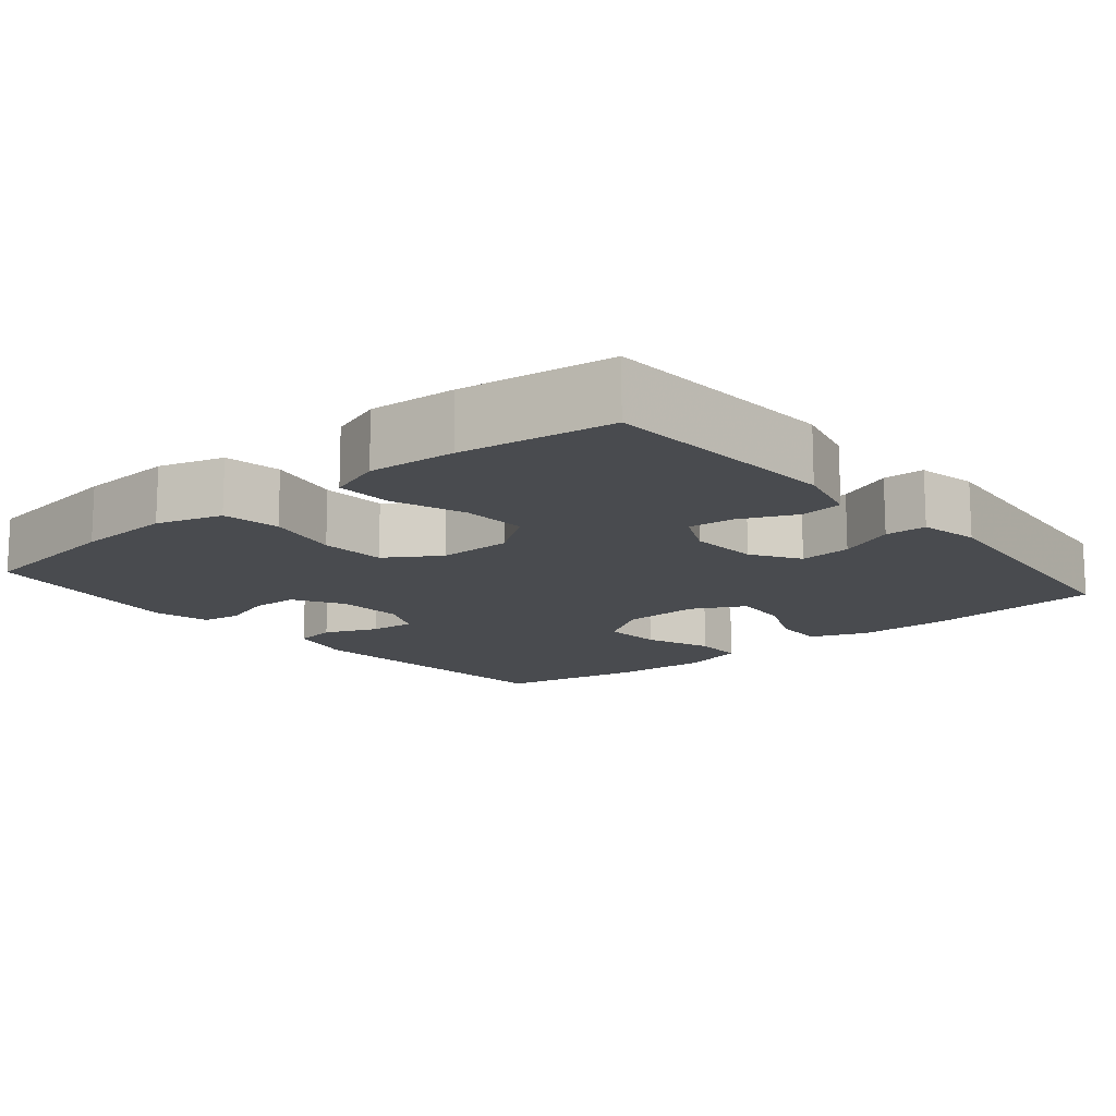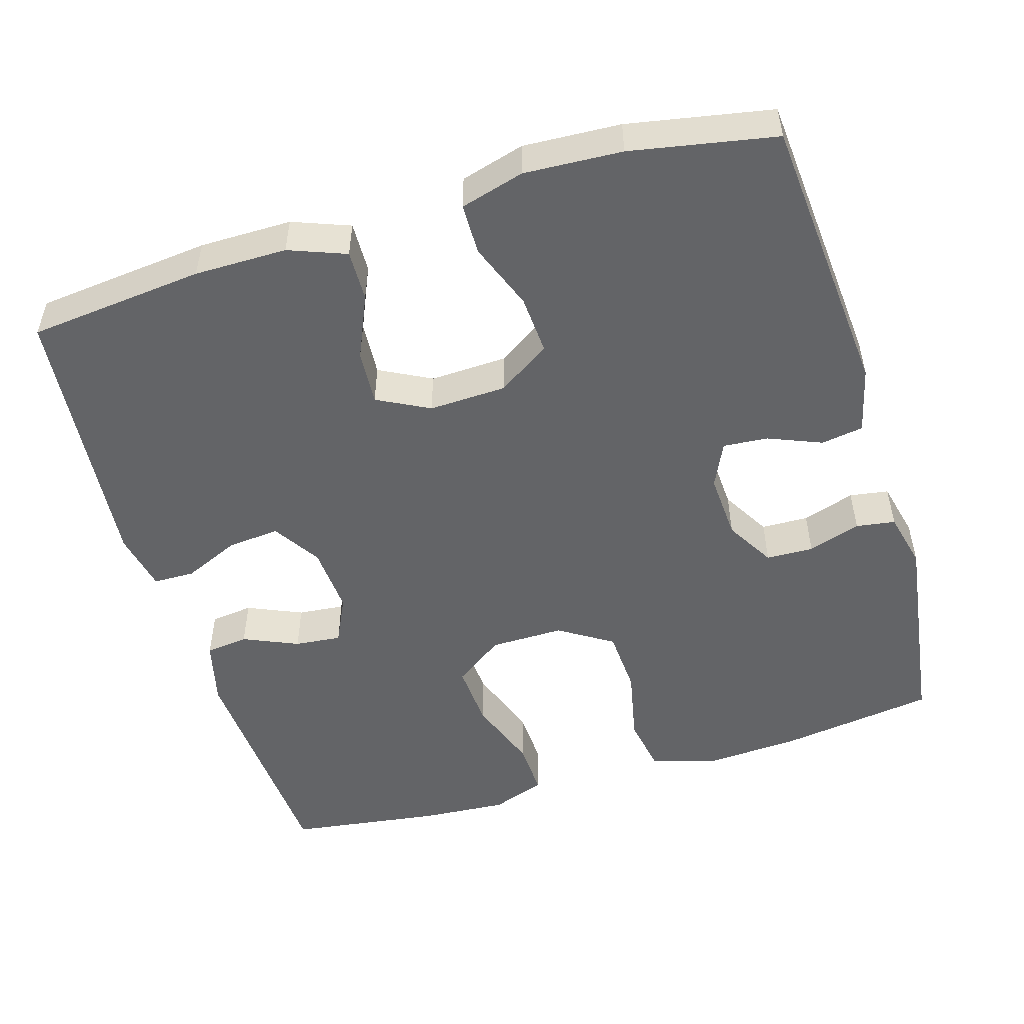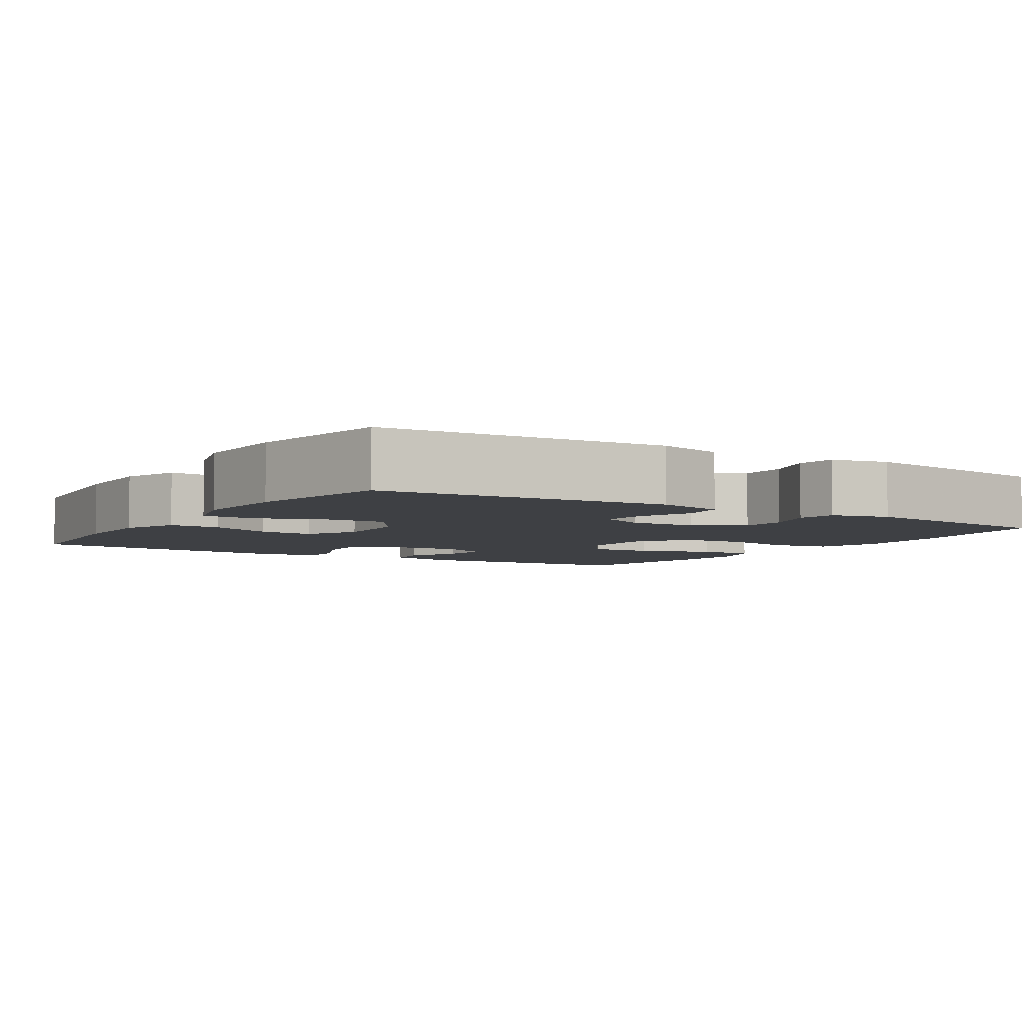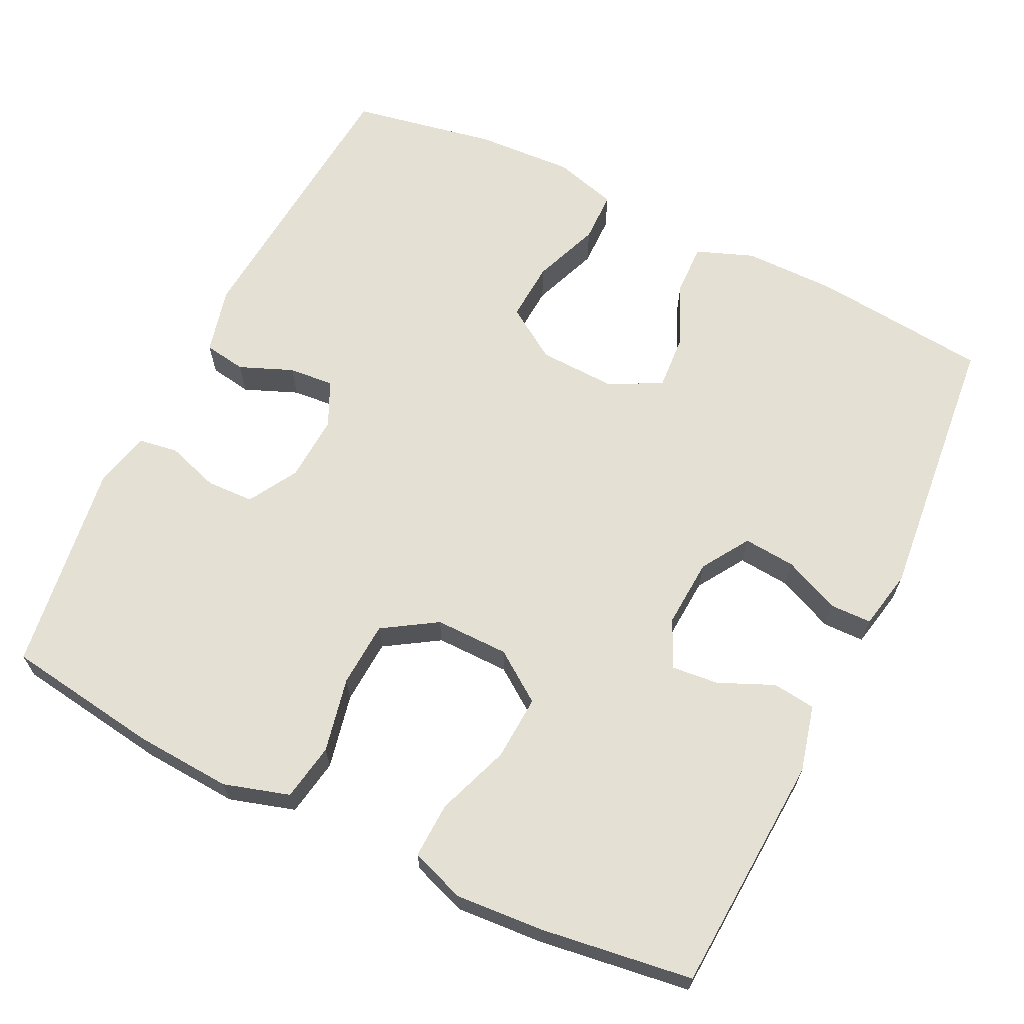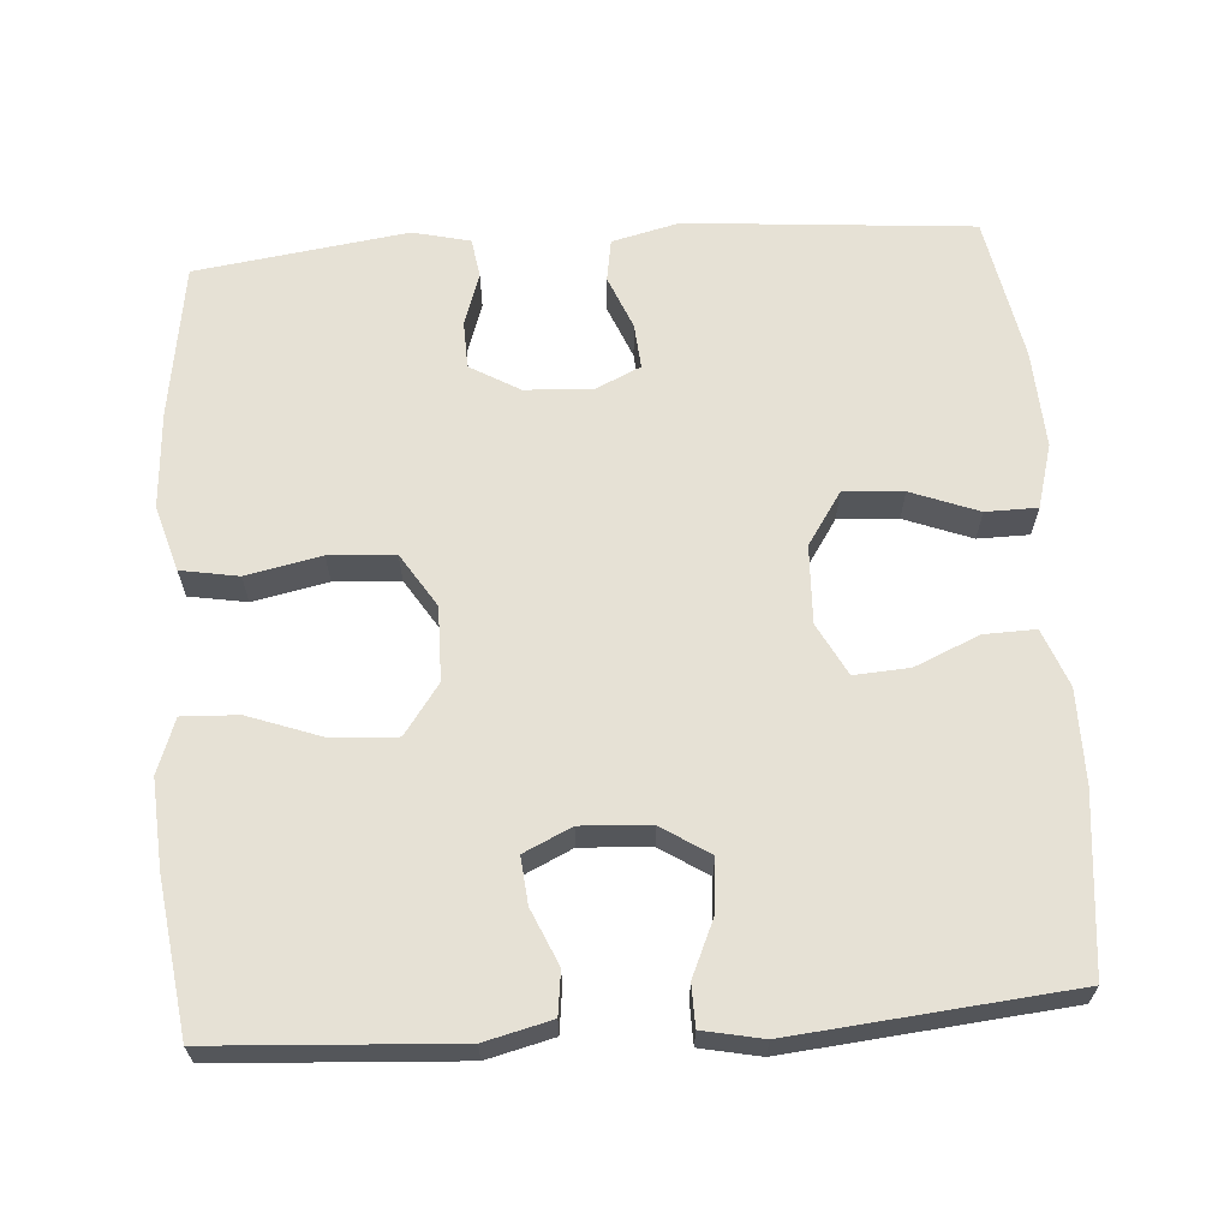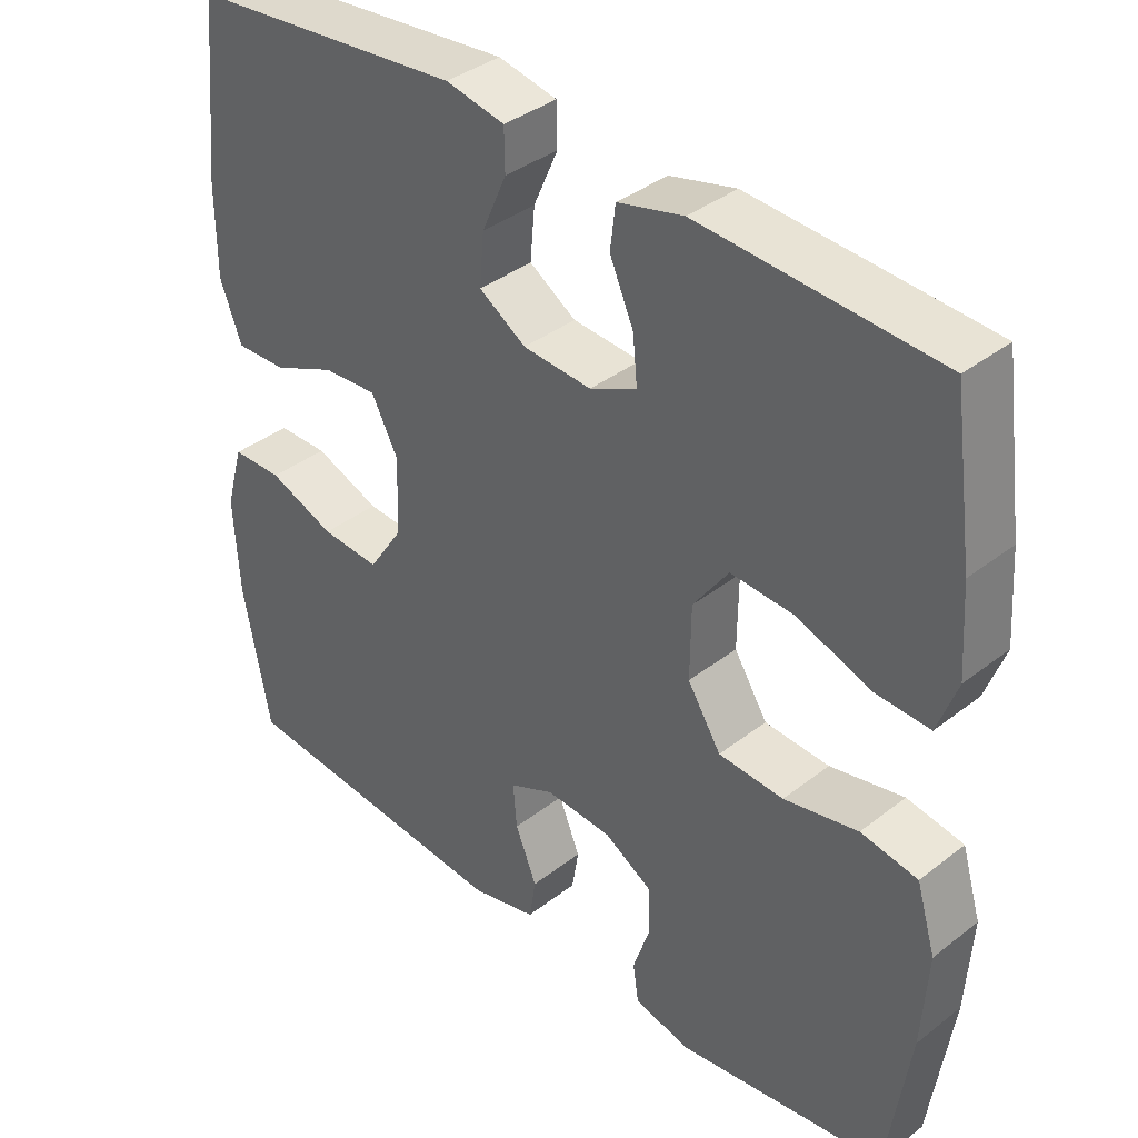
<metadata>
{"format":"obj","ext":"obj","renderer":"f3d","projection":"perspective","resolution":1024,"background":"white","views":[{"elev":-13.9,"azim":-50.2,"up":"+Y"},{"elev":-51.2,"azim":106.8,"up":"+Y"},{"elev":-4.9,"azim":147.7,"up":"+Y"},{"elev":65.5,"azim":-64.0,"up":"+Y"},{"elev":64.3,"azim":-3.9,"up":"+Y"},{"elev":37.7,"azim":-134.7,"up":"+Z"}]}
</metadata>
<code>
v -0.5 0.07 -0.5
v -0.53 0.07 -0.294
v -0.538 0.07 -0.166
v -0.512 0.07 -0.079
v -0.436 0.07 -0.066
v -0.337 0.07 -0.087
v -0.25 0.07 -0.082
v -0.205 0.07 -0.011
v -0.206 0.07 0.087
v -0.253 0.07 0.153
v -0.339 0.07 0.148
v -0.436 0.07 0.113
v -0.51 0.07 0.11
v -0.536 0.07 0.182
v -0.528 0.07 0.298
v -0.5 0.07 0.5
v -0.182 0.07 0.519
v -0.094 0.07 0.497
v -0.087 0.07 0.44
v -0.119 0.07 0.367
v -0.125 0.07 0.305
v -0.062 0.07 0.275
v 0.03 0.07 0.281
v 0.093 0.07 0.321
v 0.087 0.07 0.39
v 0.054 0.07 0.465
v 0.055 0.07 0.52
v 0.134 0.07 0.536
v 0.5 0.07 0.5
v 0.524 0.07 0.266
v 0.524 0.07 0.143
v 0.495 0.07 0.067
v 0.427 0.07 0.069
v 0.342 0.07 0.106
v 0.269 0.07 0.111
v 0.233 0.07 0.042
v 0.237 0.07 -0.061
v 0.283 0.07 -0.131
v 0.362 0.07 -0.126
v 0.451 0.07 -0.092
v 0.519 0.07 -0.093
v 0.543 0.07 -0.178
v 0.536 0.07 -0.308
v 0.5 0.07 -0.5
v 0.121 0.07 -0.531
v 0.032 0.07 -0.509
v 0.023 0.07 -0.453
v 0.052 0.07 -0.382
v 0.057 0.07 -0.322
v -0.003 0.07 -0.294
v -0.092 0.07 -0.299
v -0.157 0.07 -0.337
v -0.159 0.07 -0.4
v -0.136 0.07 -0.47
v -0.144 0.07 -0.522
v -0.22 0.07 -0.54
v -0.5 0 -0.5
v -0.53 0 -0.294
v -0.538 0 -0.166
v -0.512 0 -0.079
v -0.436 0 -0.066
v -0.337 0 -0.087
v -0.25 0 -0.082
v -0.205 0 -0.011
v -0.206 0 0.087
v -0.253 0 0.153
v -0.339 0 0.148
v -0.436 0 0.113
v -0.51 0 0.11
v -0.536 0 0.182
v -0.528 0 0.298
v -0.5 0 0.5
v -0.182 0 0.519
v -0.094 0 0.497
v -0.087 0 0.44
v -0.119 0 0.367
v -0.125 0 0.305
v -0.062 0 0.275
v 0.03 0 0.281
v 0.093 0 0.321
v 0.087 0 0.39
v 0.054 0 0.465
v 0.055 0 0.52
v 0.134 0 0.536
v 0.5 0 0.5
v 0.524 0 0.266
v 0.524 0 0.143
v 0.495 0 0.067
v 0.427 0 0.069
v 0.342 0 0.106
v 0.269 0 0.111
v 0.233 0 0.042
v 0.237 0 -0.061
v 0.283 0 -0.131
v 0.362 0 -0.126
v 0.451 0 -0.092
v 0.519 0 -0.093
v 0.543 0 -0.178
v 0.536 0 -0.308
v 0.5 0 -0.5
v 0.121 0 -0.531
v 0.032 0 -0.509
v 0.023 0 -0.453
v 0.052 0 -0.382
v 0.057 0 -0.322
v -0.003 0 -0.294
v -0.092 0 -0.299
v -0.157 0 -0.337
v -0.159 0 -0.4
v -0.136 0 -0.47
v -0.144 0 -0.522
v -0.22 0 -0.54
f 53 54 55 56
f 52 53 56 1
f 51 52 1 2
f 50 51 2 3
f 45 46 47 48
f 45 48 49
f 44 45 49
f 43 44 49 50
f 39 40 41 42
f 38 39 42 43
f 31 32 33 34
f 31 34 35
f 30 31 35
f 29 30 35
f 28 29 35
f 25 26 27 28
f 24 25 28 35
f 23 24 35 36
f 17 18 19 20
f 17 20 21
f 16 17 21
f 15 16 21
f 14 15 21 22
f 11 12 13 14
f 10 11 14 22
f 3 4 5 6
f 3 6 7
f 38 43 50 3
f 22 23 36 37
f 9 10 22 37
f 8 9 37 38
f 7 8 38
f 3 7 38
f 112 111 110 109
f 57 112 109 108
f 58 57 108 107
f 59 58 107 106
f 104 103 102 101
f 105 104 101
f 105 101 100
f 106 105 100 99
f 98 97 96 95
f 99 98 95 94
f 90 89 88 87
f 91 90 87
f 91 87 86
f 91 86 85
f 91 85 84
f 84 83 82 81
f 91 84 81 80
f 92 91 80 79
f 76 75 74 73
f 77 76 73
f 77 73 72
f 77 72 71
f 78 77 71 70
f 70 69 68 67
f 78 70 67 66
f 62 61 60 59
f 63 62 59
f 59 106 99 94
f 93 92 79 78
f 93 78 66 65
f 94 93 65 64
f 94 64 63
f 94 63 59
f 1 57 58 2
f 2 58 59 3
f 3 59 60 4
f 4 60 61 5
f 5 61 62 6
f 6 62 63 7
f 7 63 64 8
f 8 64 65 9
f 9 65 66 10
f 10 66 67 11
f 11 67 68 12
f 12 68 69 13
f 13 69 70 14
f 14 70 71 15
f 15 71 72 16
f 16 72 73 17
f 17 73 74 18
f 18 74 75 19
f 19 75 76 20
f 20 76 77 21
f 21 77 78 22
f 22 78 79 23
f 23 79 80 24
f 24 80 81 25
f 25 81 82 26
f 26 82 83 27
f 27 83 84 28
f 28 84 85 29
f 29 85 86 30
f 30 86 87 31
f 31 87 88 32
f 32 88 89 33
f 33 89 90 34
f 34 90 91 35
f 35 91 92 36
f 36 92 93 37
f 37 93 94 38
f 38 94 95 39
f 39 95 96 40
f 40 96 97 41
f 41 97 98 42
f 42 98 99 43
f 43 99 100 44
f 44 100 101 45
f 45 101 102 46
f 46 102 103 47
f 47 103 104 48
f 48 104 105 49
f 49 105 106 50
f 50 106 107 51
f 51 107 108 52
f 52 108 109 53
f 53 109 110 54
f 54 110 111 55
f 55 111 112 56
f 56 112 57 1

</code>
